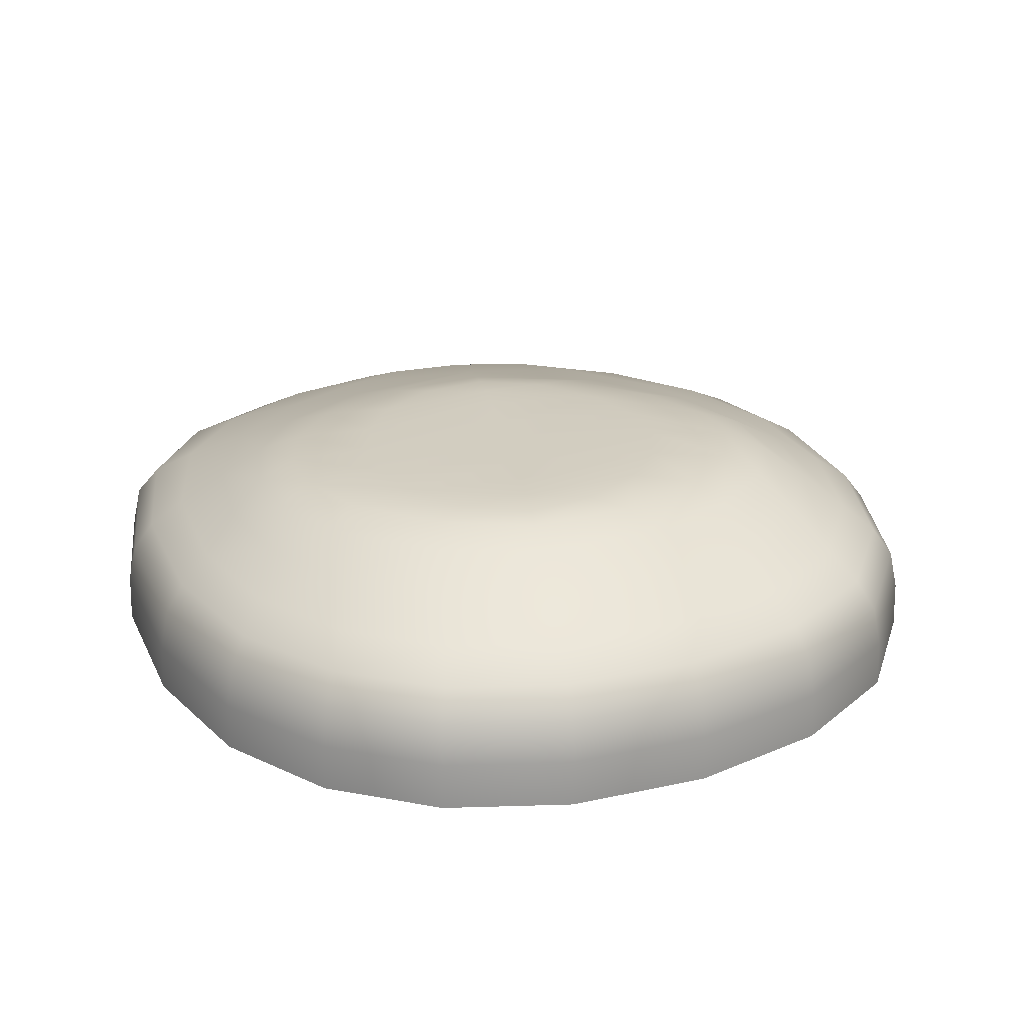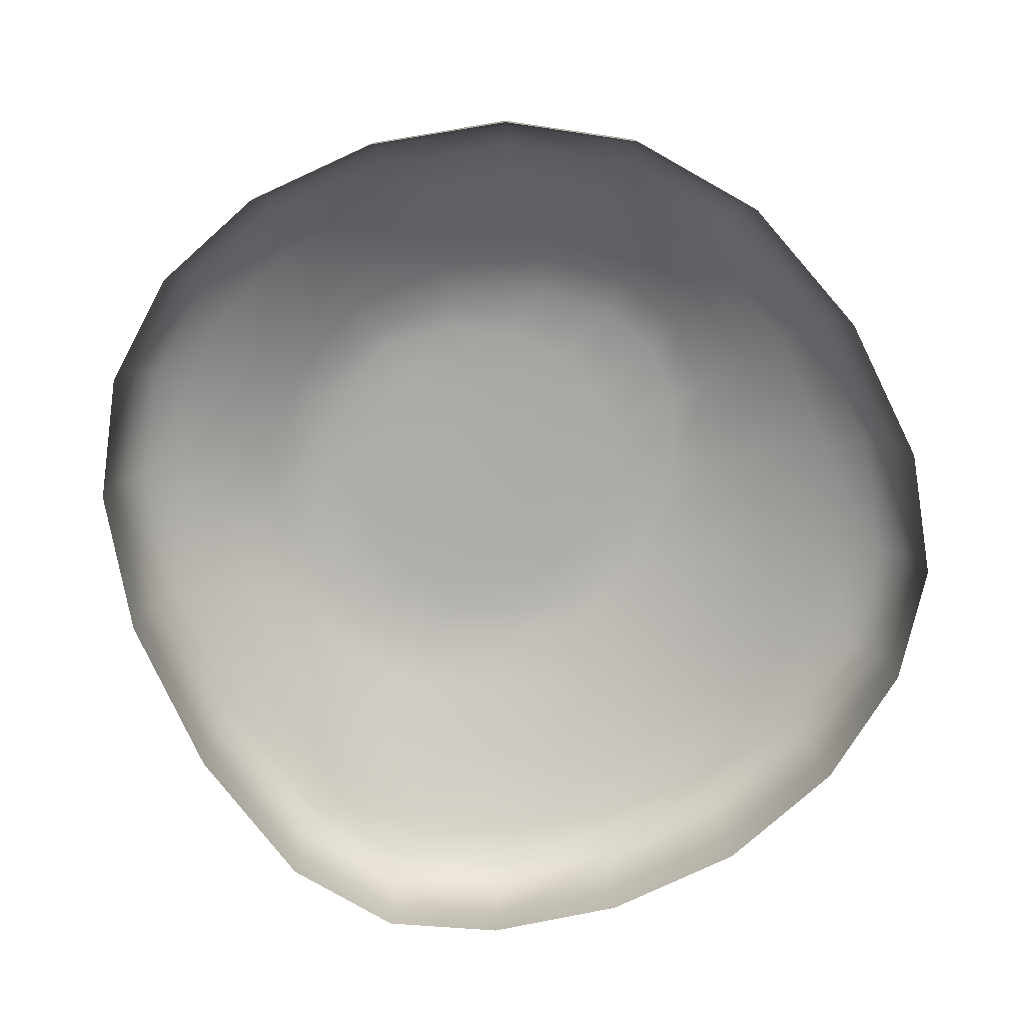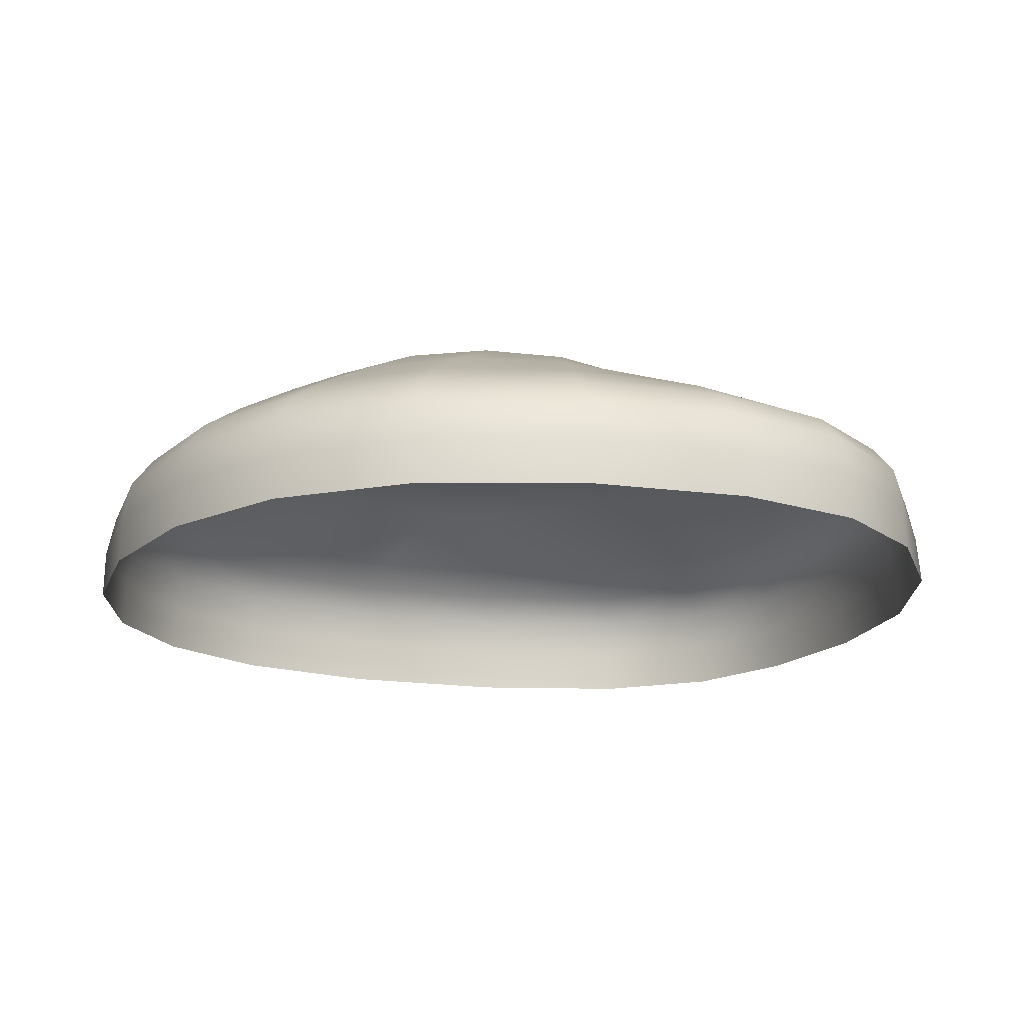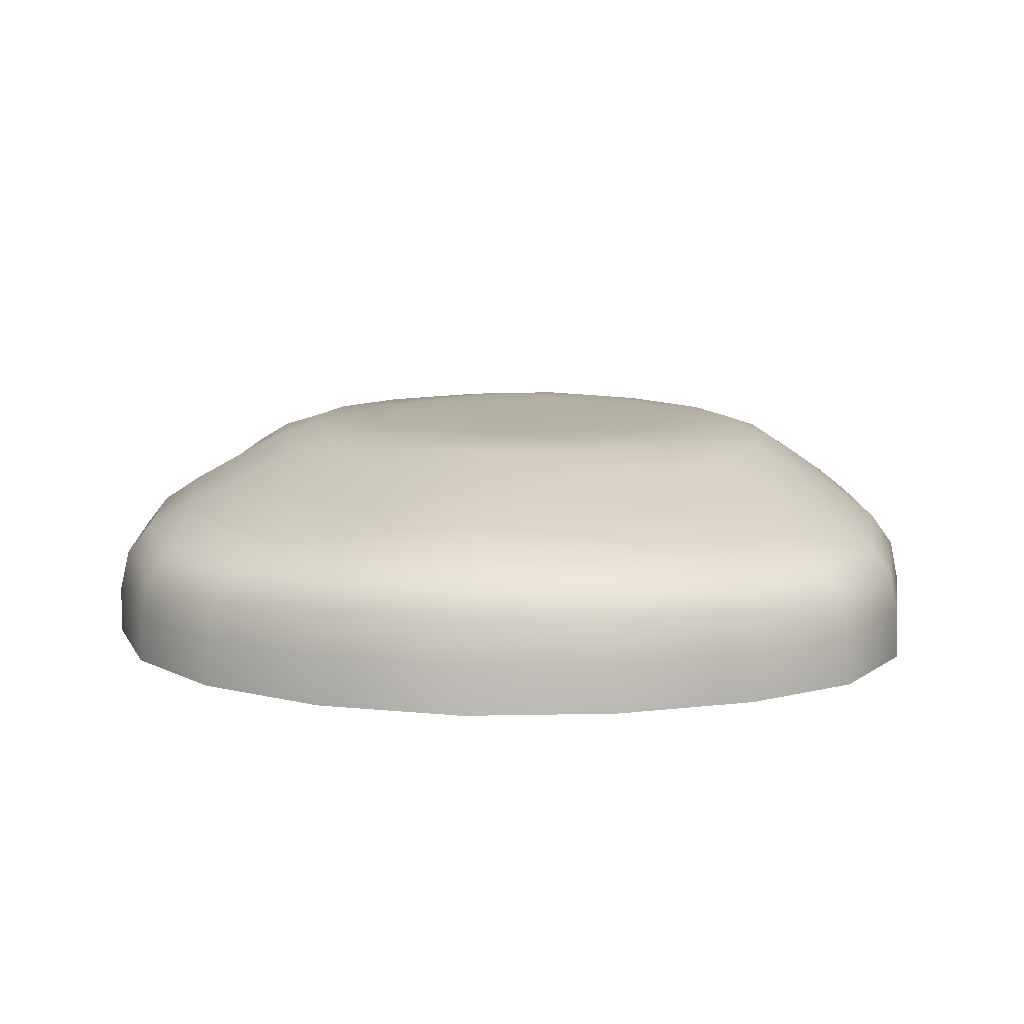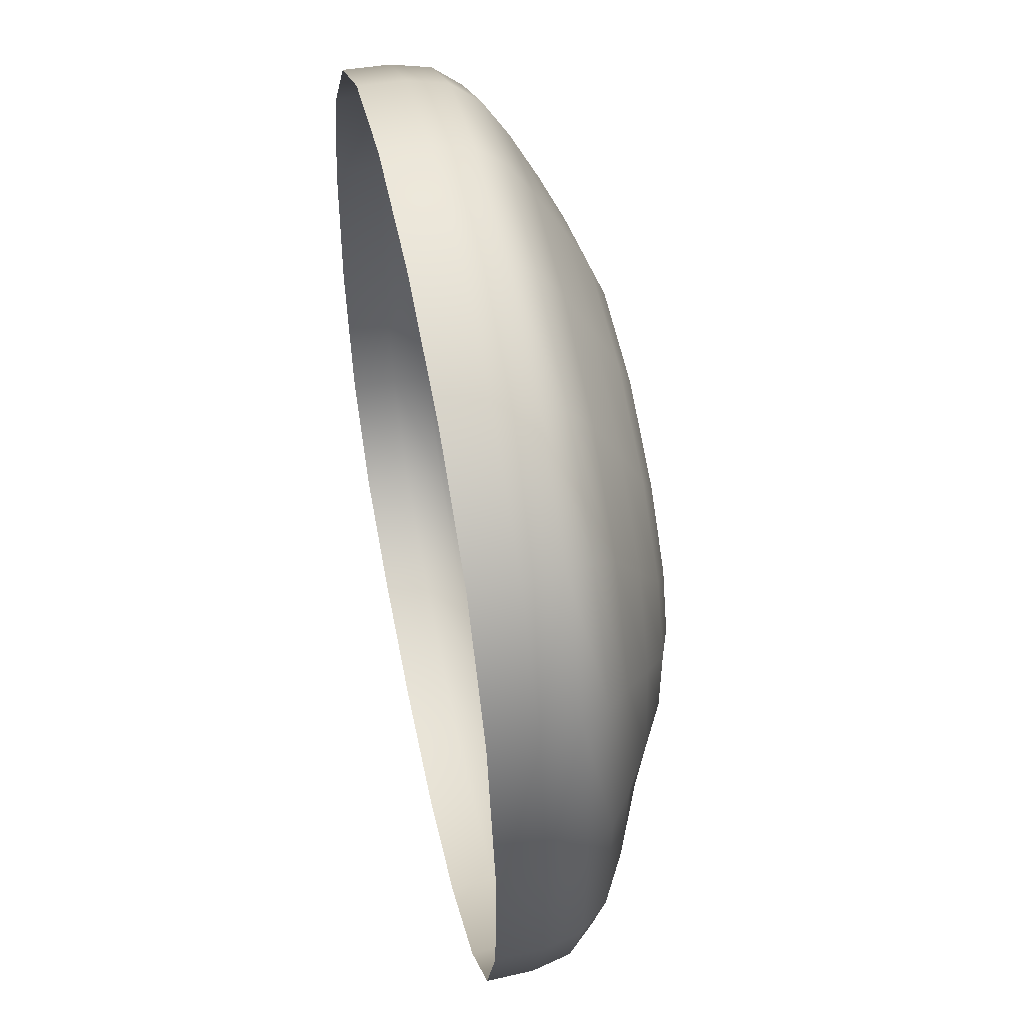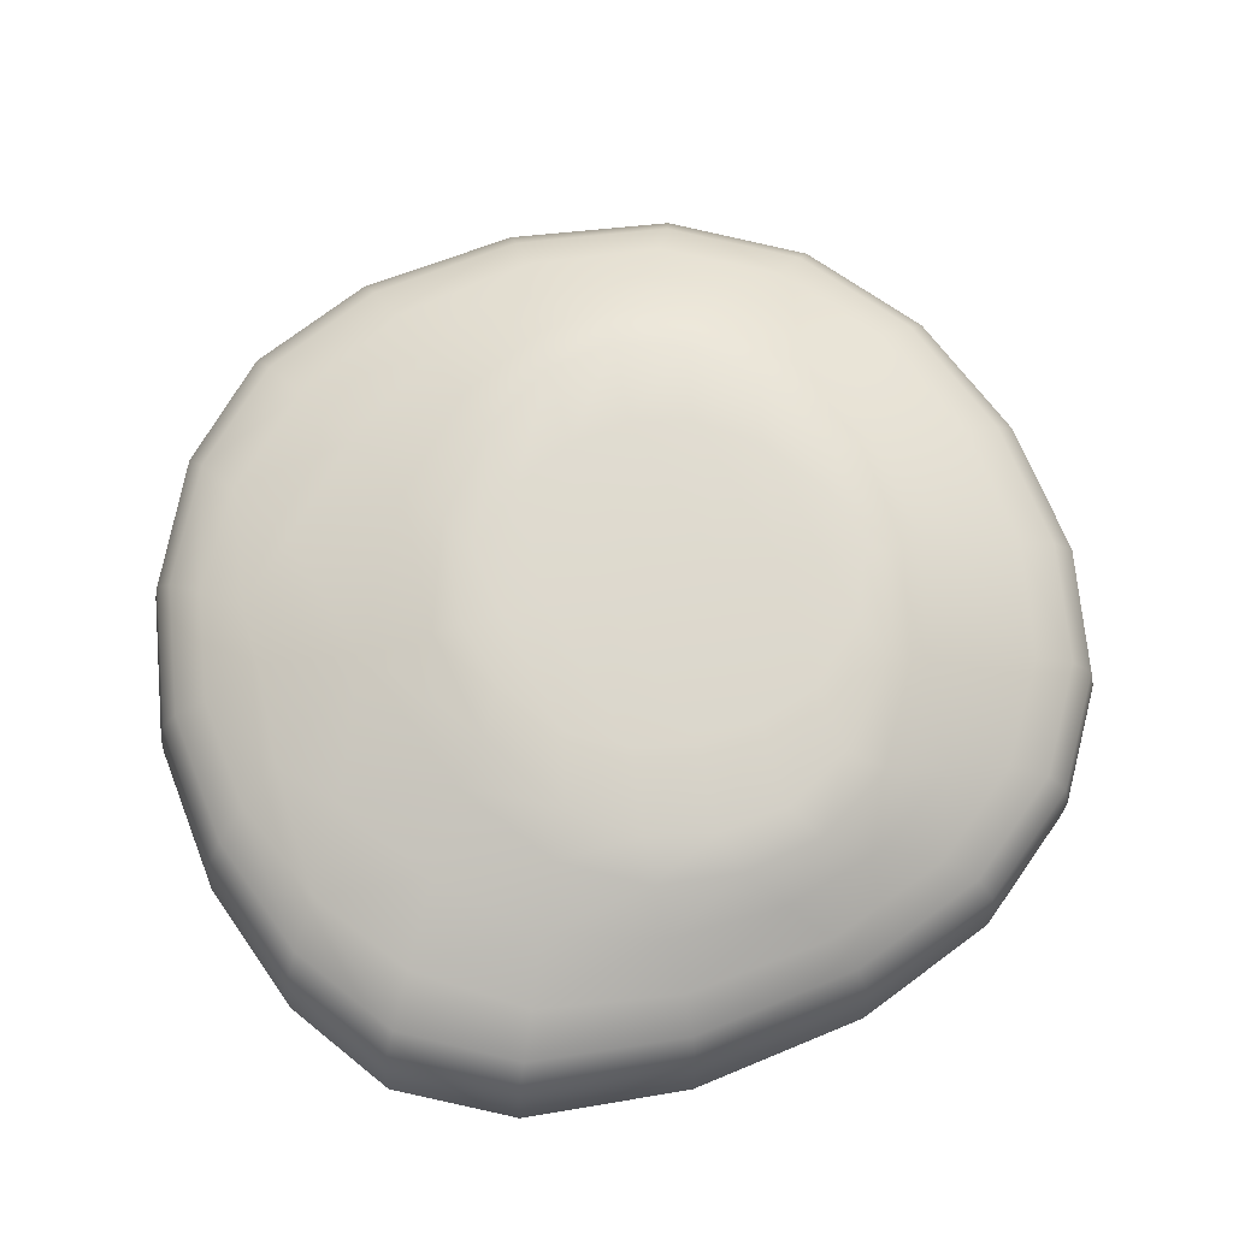
<metadata>
{"format":"obj","ext":"obj","renderer":"f3d","projection":"perspective","resolution":1024,"background":"white","views":[{"elev":24.3,"azim":164.6,"up":"+Z"},{"elev":-76.6,"azim":-150.7,"up":"+Z"},{"elev":-17.5,"azim":-102.5,"up":"+Z"},{"elev":11.8,"azim":1.7,"up":"+Z"},{"elev":50.5,"azim":-101.9,"up":"+Y"},{"elev":71.4,"azim":72.4,"up":"+Z"}]}
</metadata>
<code>
o Cylinder
v -0.09523 0.9533 0.5534
v -0.09604 0.946 0.6191
v 0.07735 0.8825 0.5535
v 0.07287 0.8773 0.6192
v 0.1677 0.4402 0.5553
v 0.1608 0.4444 0.621
v -0.3105 0.3736 0.6607
v -0.359 0.347 0.6213
v -0.4645 0.5066 0.555
v -0.4569 0.5092 0.6206
v -0.3031 0.9075 0.5536
v -0.2994 0.9017 0.6193
v 0.174 0.6953 0.5541
v 0.1674 0.6943 0.6198
v -0.4454 0.7479 0.5542
v -0.4386 0.7458 0.6199
v -0.1004 0.9008 0.6596
v 0.05361 0.8354 0.6598
v 0.1153 0.4688 0.6613
v -0.3659 0.3419 0.5556
v -0.4068 0.5239 0.661
v -0.2837 0.8602 0.6598
v 0.1311 0.6778 0.6603
v -0.401 0.7251 0.6603
v -0.1063 0.8268 0.6999
v 0.03826 0.7458 0.6999
v 0.03121 0.5115 0.7007
v -0.1513 0.4267 0.6974
v -0.3146 0.5506 0.7009
v -0.2719 0.779 0.7002
v 0.07713 0.6298 0.7002
v -0.3457 0.6761 0.7005
v -0.1112 0.7816 0.714
v -0.02861 0.7172 0.7143
v -0.04882 0.5431 0.7148
v -0.1439 0.4993 0.7149
v -0.2296 0.5641 0.7156
v -0.2094 0.7382 0.7151
v -0.01556 0.6275 0.7144
v -0.2516 0.6549 0.7153
v 0.04369 0.3068 0.557
v 0.03855 0.3133 0.6227
v -0.003963 0.3486 0.6618
v -0.1657 0.2775 0.6224
v -0.1617 0.3135 0.6607
v -0.1681 0.2675 0.5567
v -0.000941 0.9325 0.5534
v -0.003766 0.9258 0.6191
v -0.09532 0.9525 0.5889
v 0.0768 0.882 0.5891
v 0.1851 0.563 0.5546
v 0.1311 0.8004 0.6195
v 0.1668 0.4408 0.5908
v -0.4295 0.4119 0.5553
v -0.4219 0.4155 0.621
v -0.3679 0.4388 0.6611
v -0.4635 0.507 0.5905
v -0.3877 0.8425 0.5539
v -0.4632 0.6276 0.6203
v -0.3026 0.9068 0.5891
v -0.2006 0.9446 0.5535
v -0.1992 0.9377 0.6192
v 0.1369 0.8037 0.5538
v 0.1783 0.5648 0.6203
v 0.1732 0.6953 0.5896
v -0.4706 0.6271 0.5546
v -0.3821 0.8383 0.6195
v -0.4446 0.7477 0.5897
v -0.01557 0.8807 0.6597
v 0.1029 0.7677 0.66
v -0.4185 0.6256 0.6607
v -0.1944 0.8932 0.6597
v 0.1367 0.5701 0.6607
v -0.3547 0.8043 0.6601
v 0.1531 0.6905 0.6414
v 0.06373 0.864 0.6409
v -0.4237 0.7398 0.6415
v -0.4392 0.5146 0.6422
v -0.09785 0.9291 0.6408
v 0.1448 0.4534 0.6426
v -0.3431 0.3559 0.6428
v -0.2918 0.8876 0.641
v -0.02371 0.798 0.6998
v 0.0698 0.6888 0.7
v -0.0384 0.4638 0.7008
v -0.2541 0.4875 0.7008
v -0.3441 0.6149 0.7007
v -0.1949 0.8163 0.7
v 0.06689 0.5689 0.7004
v -0.3223 0.7311 0.7003
v -0.36 0.537 0.6822
v -0.3648 0.3432 0.5912
v 0.1042 0.6531 0.6816
v 0.04639 0.7897 0.6812
v 0.07248 0.4901 0.6823
v -0.3734 0.7001 0.6817
v -0.1034 0.8631 0.681
v -0.2782 0.8189 0.6812
v -0.06453 0.759 0.7144
v -0.01477 0.6721 0.7142
v -0.09336 0.5106 0.7152
v -0.191 0.5219 0.7157
v -0.249 0.6099 0.7155
v -0.1622 0.7704 0.7148
v -0.02501 0.5839 0.7145
v -0.2388 0.6981 0.7152
v -0.2562 0.7544 0.7109
v -0.3156 0.6636 0.7112
v -0.1089 0.8005 0.7104
v -0.2807 0.5606 0.7115
v -0.1462 0.4782 0.7113
v 0.04782 0.6218 0.7103
v 0.02037 0.7226 0.7101
v 0.000307 0.5281 0.7108
v -0.1196 0.7231 0.7158
v -0.1335 0.6411 0.716
v -0.1387 0.5582 0.7164
v 0.04327 0.3083 0.5926
v 0.02488 0.3254 0.6441
v 0.06461 0.3964 0.662
v 0.1134 0.3628 0.6219
v 0.12 0.3575 0.5563
v -0.07939 0.3187 0.6607
v -0.0584 0.2837 0.6228
v -0.05677 0.2749 0.5571
v -0.2701 0.2997 0.6218
v -0.2421 0.33 0.6598
v -0.2534 0.4 0.6799
v -0.2754 0.2917 0.5562
v -0.1641 0.2896 0.6437
v -0.167 0.2712 0.5922
v -0.05558 0.3835 0.6806
v -0.158 0.3552 0.678
v -0.001283 0.9318 0.5889
v 0.1843 0.5633 0.5901
v -0.4697 0.6273 0.5901
v -0.387 0.842 0.5894
v -0.2004 0.9439 0.589
v 0.1362 0.8034 0.5893
v 0.119 0.791 0.6411
v -0.4465 0.6277 0.6419
v -0.00951 0.91 0.6408
v 0.1628 0.568 0.6419
v -0.1964 0.9215 0.6408
v -0.3703 0.8275 0.6412
v -0.4285 0.4125 0.5908
v -0.4039 0.4234 0.6425
v 0.08669 0.7273 0.6814
v 0.1016 0.5692 0.6819
v -0.3811 0.6199 0.6819
v -0.01935 0.8386 0.6811
v -0.3388 0.767 0.6814
v -0.195 0.8541 0.6811
v -0.2984 0.7108 0.711
v -0.1885 0.7902 0.7107
v -0.2234 0.5087 0.7116
v 0.04536 0.6713 0.7102
v 0.03539 0.5735 0.7105
v -0.3107 0.6135 0.7113
v -0.06445 0.4904 0.7112
v -0.03437 0.7726 0.7103
v -0.1269 0.6835 0.7159
v -0.1149 0.7525 0.7157
v -0.1368 0.5984 0.7161
v -0.1409 0.5284 0.7165
v -0.09808 0.349 0.6747
v 0.09723 0.3744 0.6435
v 0.1192 0.3584 0.5918
v -0.2182 0.3574 0.6741
v -0.2604 0.3102 0.6431
v -0.2741 0.2945 0.5917
v -0.06529 0.2959 0.6441
v -0.05637 0.2778 0.5926
v -0.3113 0.4624 0.6821
v 0.01323 0.4294 0.6826
f 1 49 134 47
f 49 2 48 134
f 134 48 4 50
f 47 134 50 3
f 13 65 135 51
f 65 14 64 135
f 135 64 6 53
f 51 135 53 5
f 9 57 136 66
f 57 10 59 136
f 136 59 16 68
f 66 136 68 15
f 15 68 137 58
f 68 16 67 137
f 137 67 12 60
f 58 137 60 11
f 11 60 138 61
f 60 12 62 138
f 138 62 2 49
f 61 138 49 1
f 3 50 139 63
f 50 4 52 139
f 139 52 14 65
f 63 139 65 13
f 14 52 140 75
f 52 4 76 140
f 140 76 18 70
f 75 140 70 23
f 16 59 141 77
f 59 10 78 141
f 141 78 21 71
f 77 141 71 24
f 4 48 142 76
f 48 2 79 142
f 142 79 17 69
f 76 142 69 18
f 6 64 143 80
f 64 14 75 143
f 143 75 23 73
f 80 143 73 19
f 2 62 144 79
f 62 12 82 144
f 144 82 22 72
f 79 144 72 17
f 12 67 145 82
f 67 16 77 145
f 145 77 24 74
f 82 145 74 22
f 10 57 146 55
f 57 9 54 146
f 146 54 20 92
f 55 146 92 8
f 21 78 147 56
f 78 10 55 147
f 147 55 8 81
f 56 147 81 7
f 23 70 148 93
f 70 18 94 148
f 148 94 26 84
f 93 148 84 31
f 19 73 149 95
f 73 23 93 149
f 149 93 31 89
f 95 149 89 27
f 24 71 150 96
f 71 21 91 150
f 150 91 29 87
f 96 150 87 32
f 18 69 151 94
f 69 17 97 151
f 151 97 25 83
f 94 151 83 26
f 22 74 152 98
f 74 24 96 152
f 152 96 32 90
f 98 152 90 30
f 17 72 153 97
f 72 22 98 153
f 153 98 30 88
f 97 153 88 25
f 30 90 154 107
f 90 32 108 154
f 154 108 40 106
f 107 154 106 38
f 25 88 155 109
f 88 30 107 155
f 155 107 38 104
f 109 155 104 33
f 29 86 156 110
f 86 28 111 156
f 156 111 36 102
f 110 156 102 37
f 31 84 157 112
f 84 26 113 157
f 157 113 34 100
f 112 157 100 39
f 27 89 158 114
f 89 31 112 158
f 158 112 39 105
f 114 158 105 35
f 32 87 159 108
f 87 29 110 159
f 159 110 37 103
f 108 159 103 40
f 28 85 160 111
f 85 27 114 160
f 160 114 35 101
f 111 160 101 36
f 26 83 161 113
f 83 25 109 161
f 161 109 33 99
f 113 161 99 34
f 34 115 162 100
f 115 38 106 162
f 162 106 40 116
f 100 162 116 39
f 38 115 163 104
f 34 99 163 115
f 33 104 163 99
f 39 116 164 105
f 116 40 103 164
f 164 103 37 117
f 105 164 117 35
f 35 117 165 101
f 37 102 165 117
f 36 101 165 102
f 43 132 166 123
f 28 133 166 132
f 45 123 166 133
f 6 80 167 121
f 80 19 120 167
f 167 120 43 119
f 121 167 119 42
f 5 53 168 122
f 53 6 121 168
f 168 121 42 118
f 122 168 118 41
f 45 133 169 127
f 28 128 169 133
f 7 127 169 128
f 8 126 170 81
f 126 44 130 170
f 170 130 45 127
f 81 170 127 7
f 20 129 171 92
f 129 46 131 171
f 171 131 44 126
f 92 171 126 8
f 45 130 172 123
f 130 44 124 172
f 172 124 42 119
f 123 172 119 43
f 44 131 173 124
f 131 46 125 173
f 173 125 41 118
f 124 173 118 42
f 7 128 174 56
f 128 28 86 174
f 174 86 29 91
f 56 174 91 21
f 27 85 175 95
f 85 28 132 175
f 175 132 43 120
f 95 175 120 19

</code>
